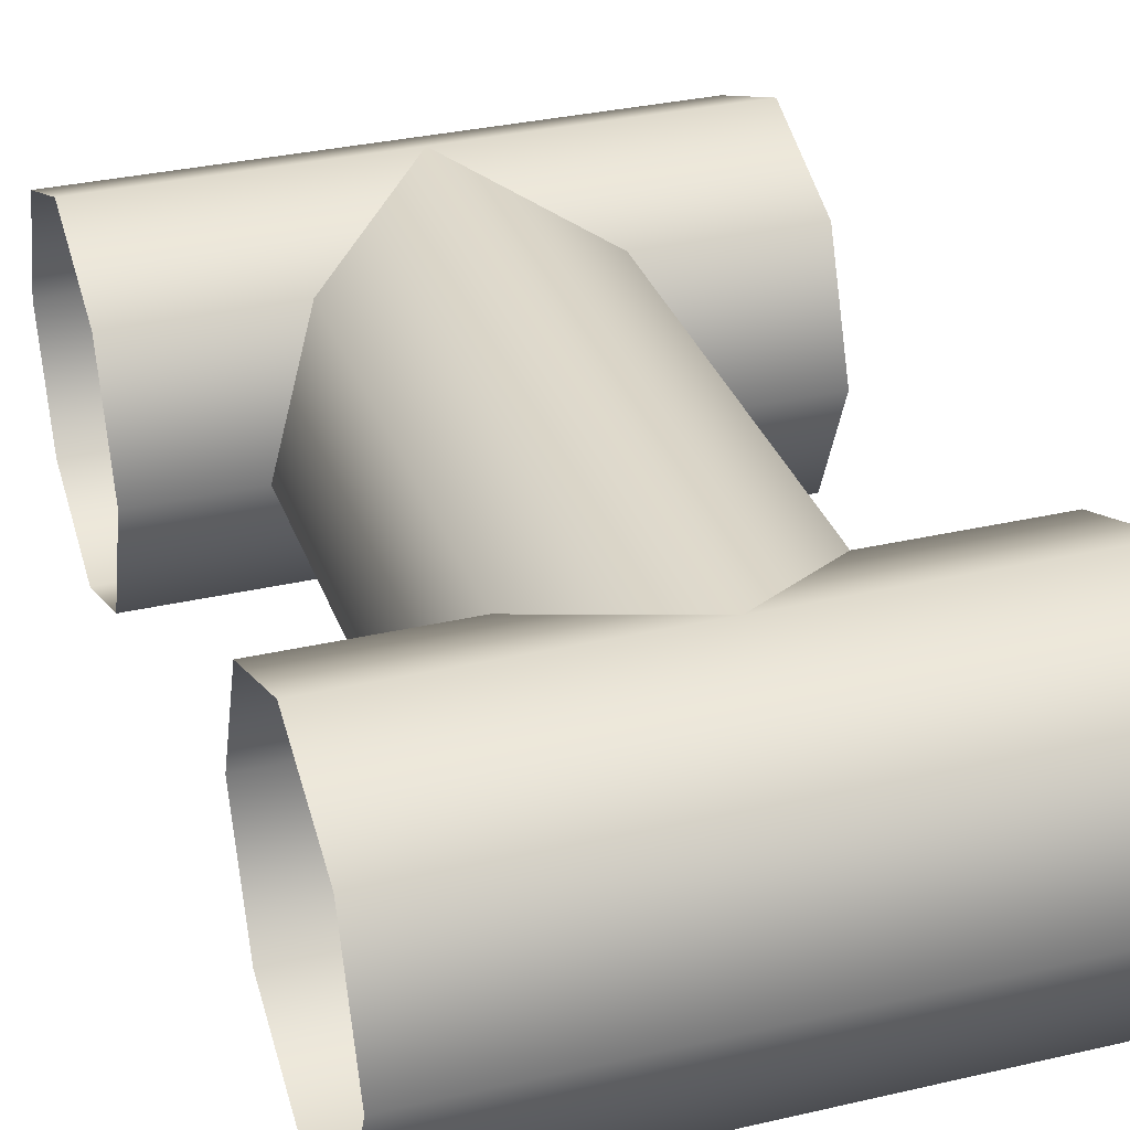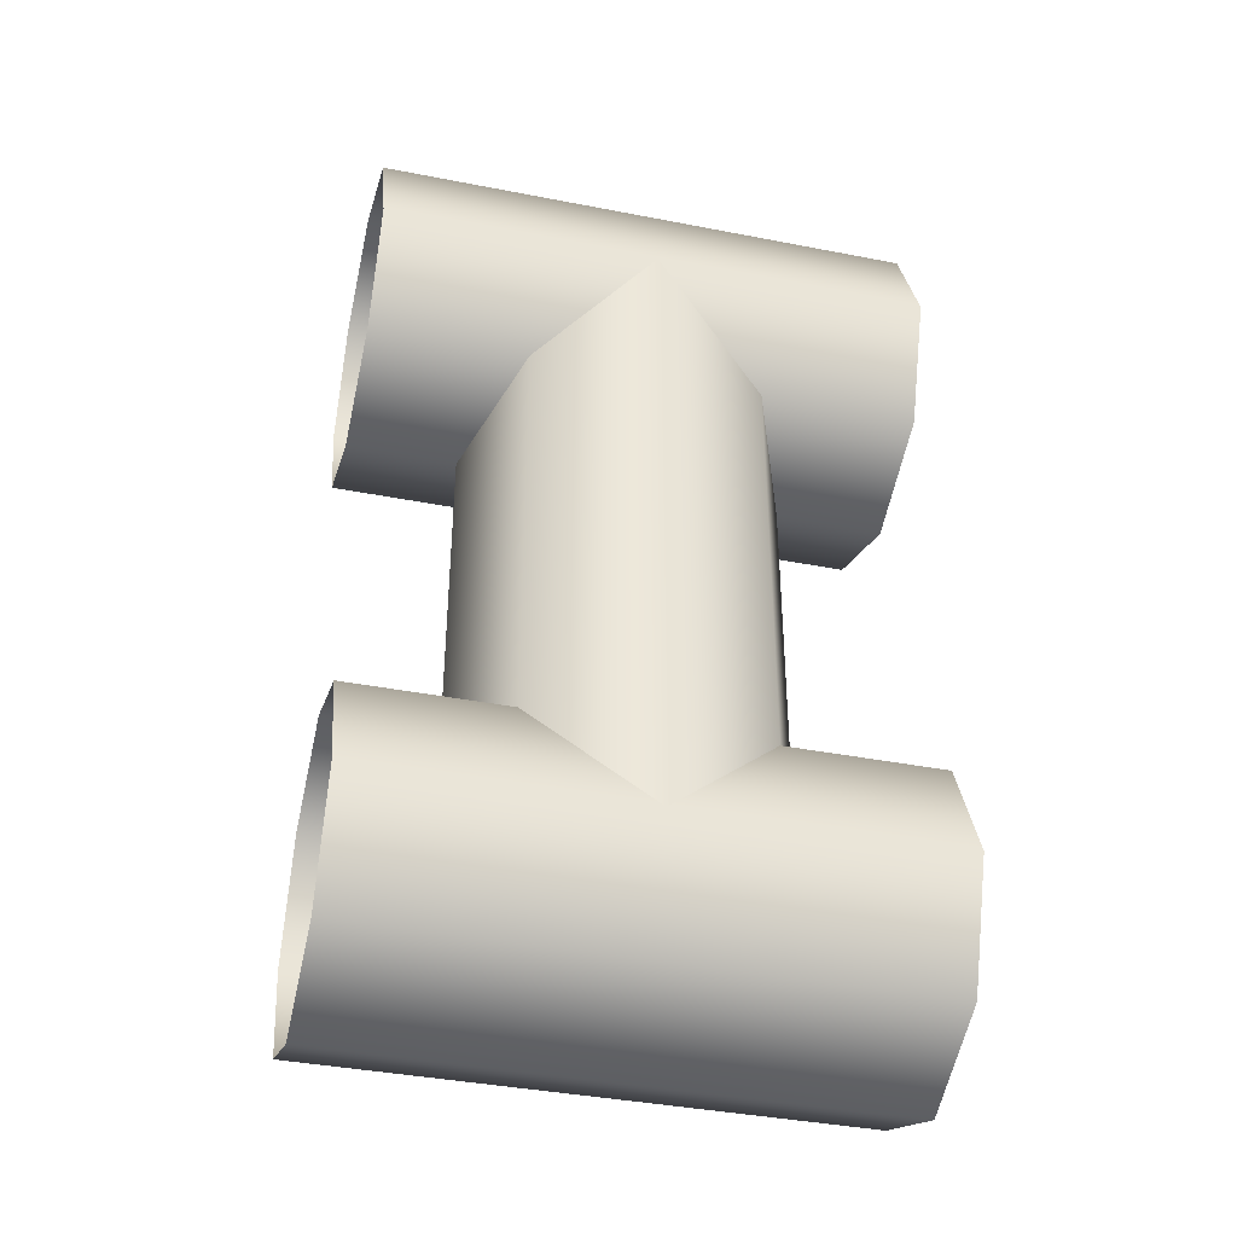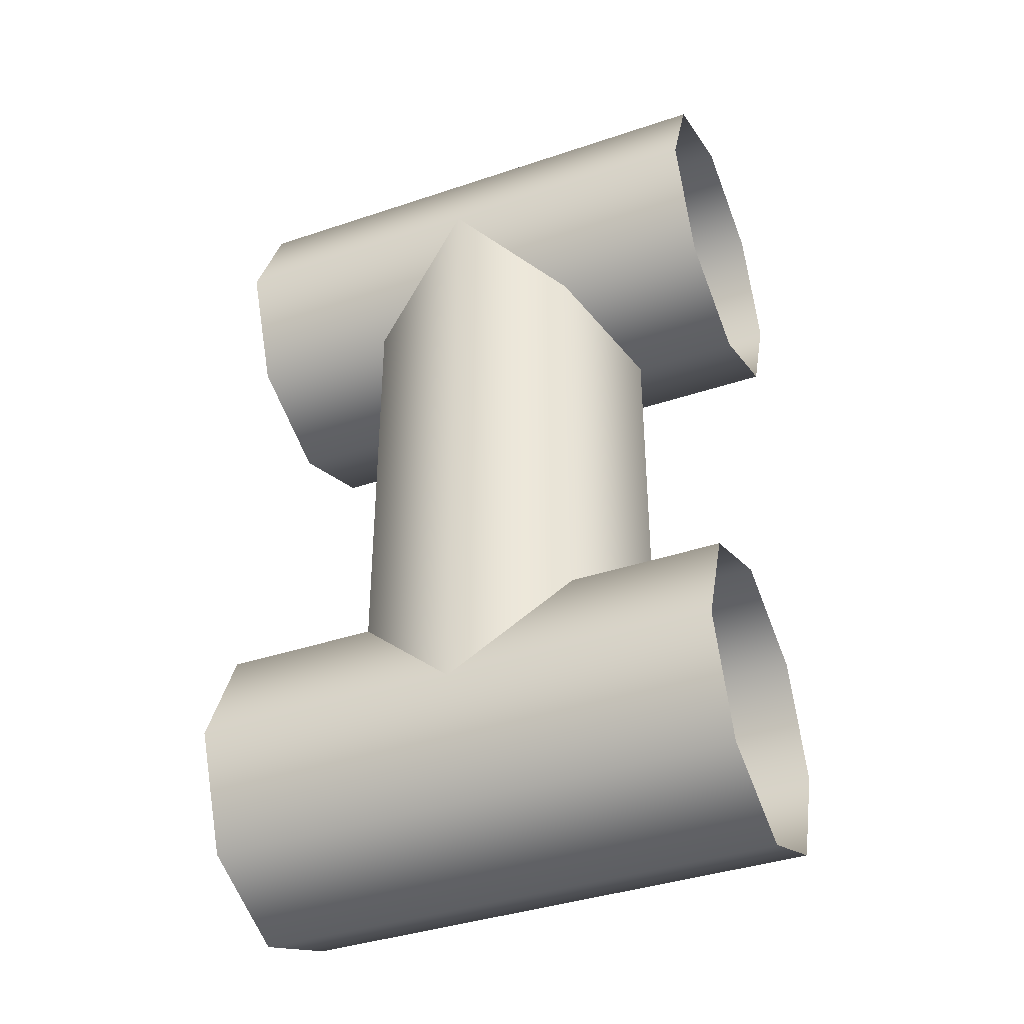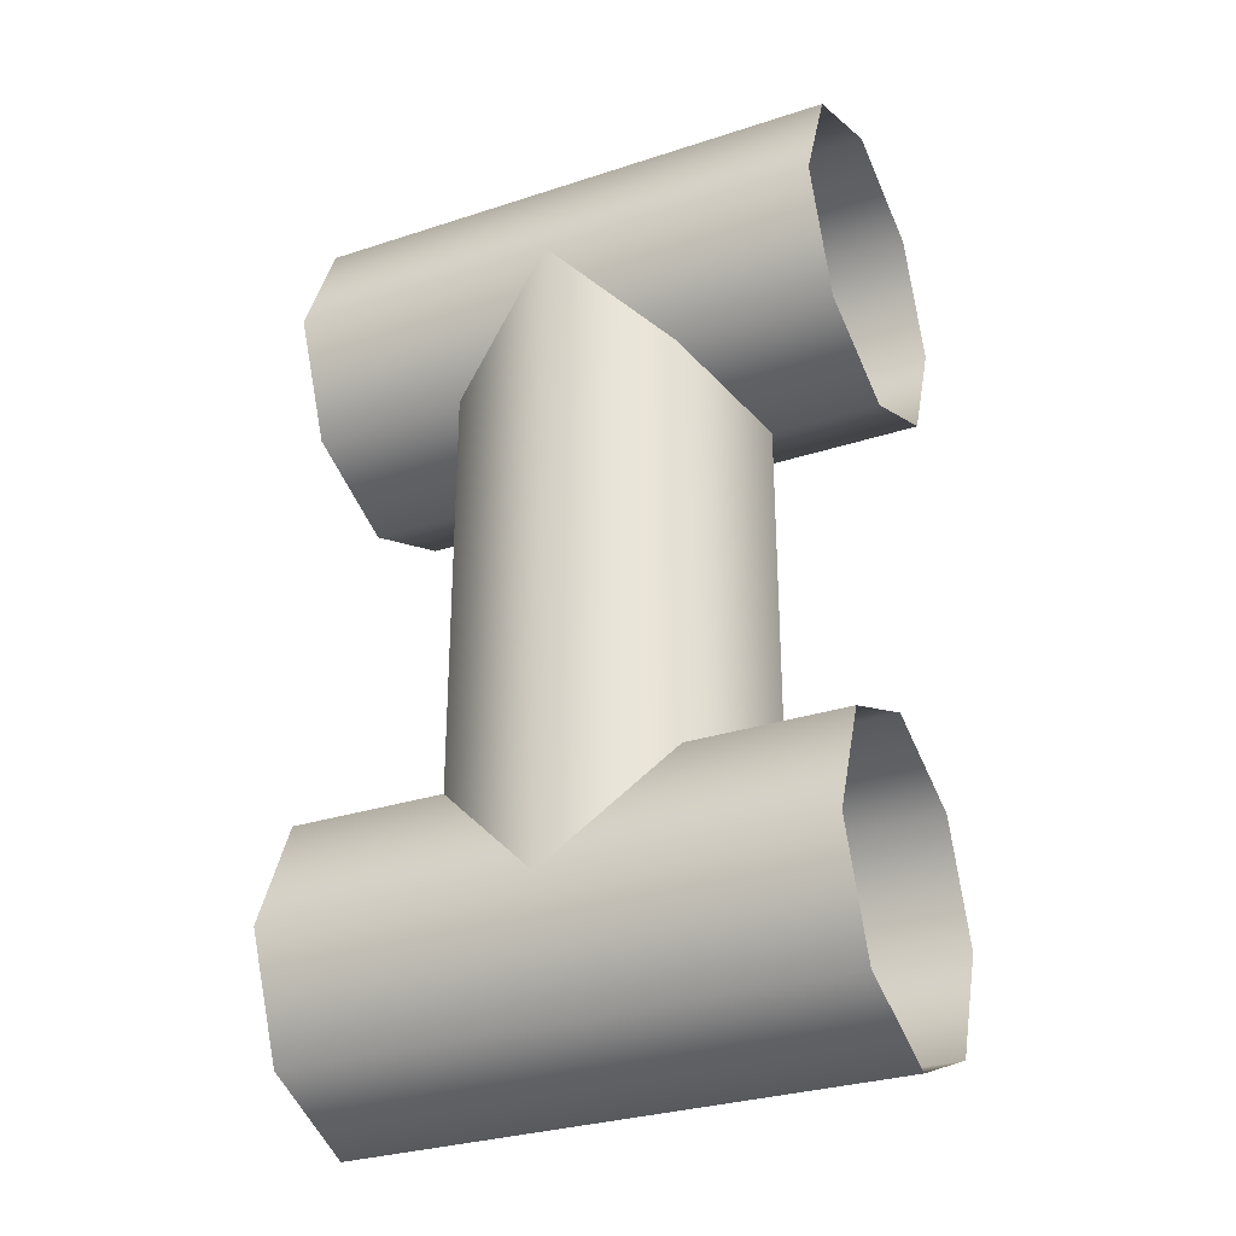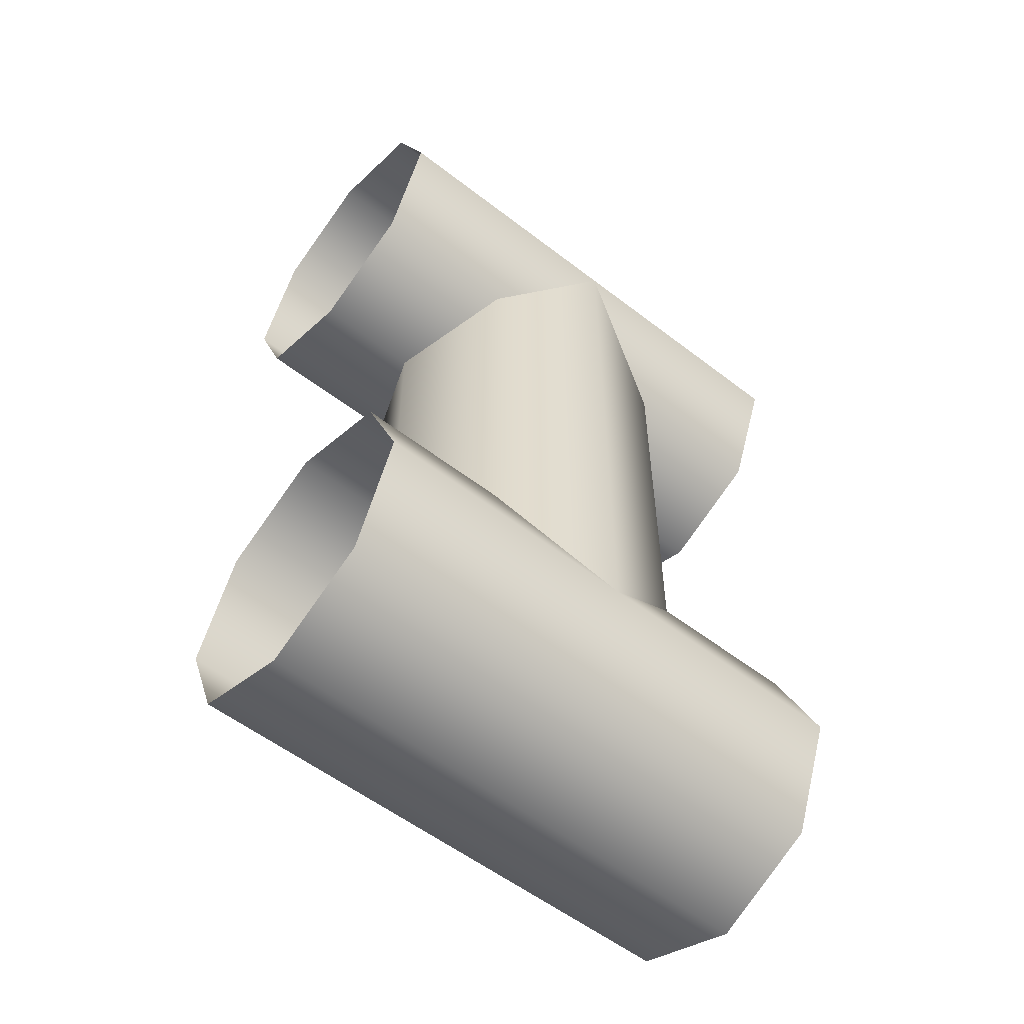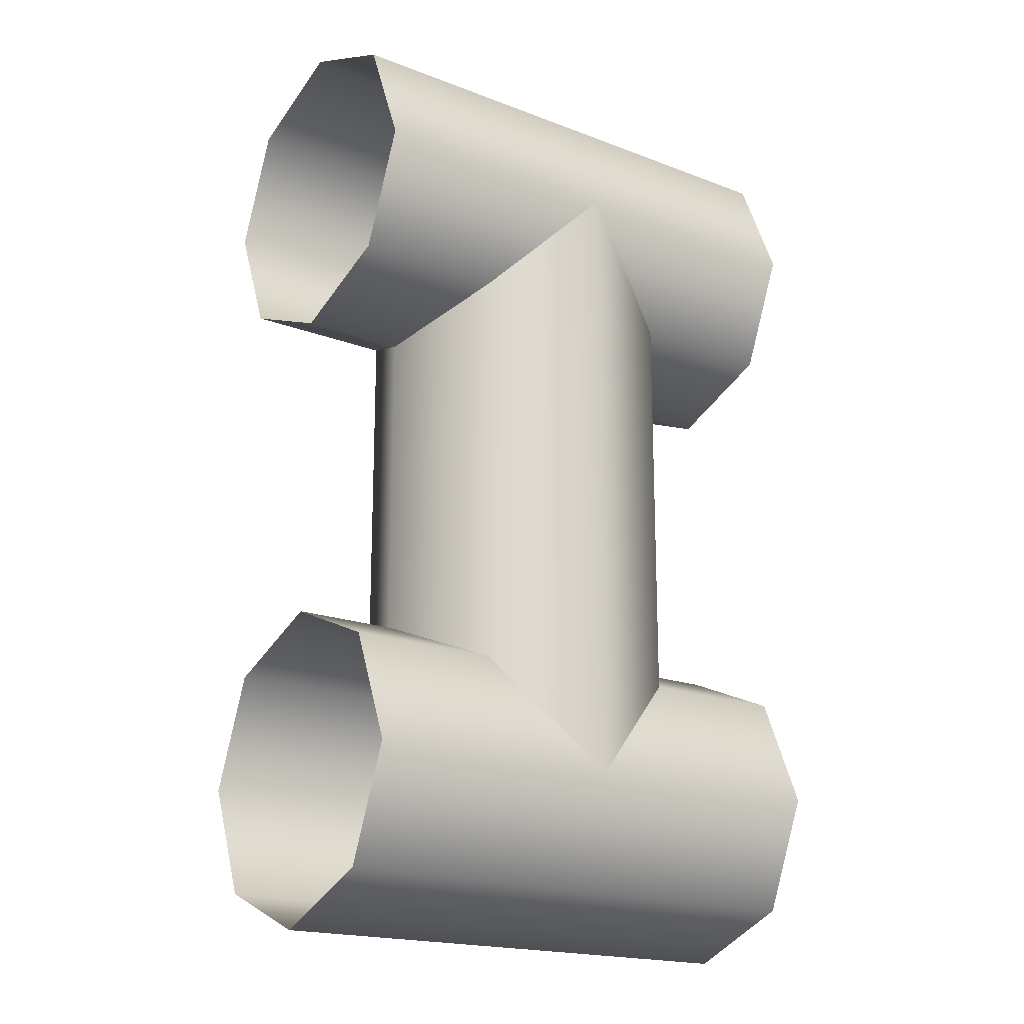
<metadata>
{"format":"obj","ext":"obj","renderer":"f3d","projection":"perspective","resolution":1024,"background":"white","views":[{"elev":32.4,"azim":-18.0,"up":"+Y"},{"elev":-39.3,"azim":-13.7,"up":"+Z"},{"elev":-38.9,"azim":-157.1,"up":"+Z"},{"elev":-30.1,"azim":-154.5,"up":"+Z"},{"elev":-56.0,"azim":-39.0,"up":"+Z"},{"elev":-18.7,"azim":-36.2,"up":"+Z"}]}
</metadata>
<code>
o mesh1
v -5.956e-17 0.0375 0
v -5.496e-17 -0.0375 0
v -0.02652 0.02652 -0.02652
v 0.02652 0.02652 -0.02652
v -0.0375 2.942e-17 -0.0375
v 0.0375 3.861e-17 -0.0375
v -0.02652 -0.02652 -0.02652
v 0.02652 -0.02652 -0.02652
v 0.02652 -0.02652 -0.075
v -0.02652 -0.02652 -0.075
v 0.0375 3.765e-17 -0.075
v -0.0375 2.846e-17 -0.075
v 0.02652 0.02652 -0.075
v -0.02652 0.02652 -0.075
v -2.399e-17 -0.0375 -0.075
v -2.858e-17 0.0375 -0.075
v -0.0625 0.0375 0
v -0.0625 0.02652 0.02652
v -0.0625 4.033e-17 0.0375
v -0.0625 -0.02652 0.02652
v -0.0625 -0.0375 4.592e-18
v -0.0625 -0.02652 -0.02652
v -0.0625 3.114e-17 -0.0375
v -0.0625 0.02652 -0.02652
v 0.0625 0.0375 0
v 0.0625 0.02652 0.02652
v 0.0625 3.574e-17 0.0375
v 0.0625 -0.02652 0.02652
v 0.0625 -0.0375 4.592e-18
v 0.0625 -0.02652 -0.02652
v 0.0625 2.655e-17 -0.0375
v 0.0625 0.02652 -0.02652
v -8.818e-17 0.0375 -0.15
v -8.358e-17 -0.0375 -0.15
v -0.02652 0.02652 -0.1235
v 0.02652 0.02652 -0.1235
v -0.0375 2.942e-17 -0.1125
v 0.0375 3.861e-17 -0.1125
v -0.02652 -0.02652 -0.1235
v 0.02652 -0.02652 -0.1235
v -0.0625 0.0375 -0.15
v -0.0625 0.02652 -0.1765
v -0.0625 4.033e-17 -0.1875
v -0.0625 -0.02652 -0.1765
v -0.0625 -0.0375 -0.15
v -0.0625 -0.02652 -0.1235
v -0.0625 3.114e-17 -0.1125
v -0.0625 0.02652 -0.1235
v 0.0625 0.0375 -0.15
v 0.0625 0.02652 -0.1765
v 0.0625 3.574e-17 -0.1875
v 0.0625 -0.02652 -0.1765
v 0.0625 -0.0375 -0.15
v 0.0625 -0.02652 -0.1235
v 0.0625 2.655e-17 -0.1125
v 0.0625 0.02652 -0.1235
g mesh1_mesh1_auv
f 1 4 13 16
f 2 7 10 15
f 4 6 11 13
f 6 8 9 11
f 9 40 38 11
f 10 39 34 15
f 11 38 36 13
f 12 10 7 5
f 12 37 39 10
f 13 36 33 16
f 14 12 5 3
f 14 35 37 12
f 15 9 8 2
f 15 34 40 9
f 16 14 3 1
f 16 33 35 14
f 17 25 32 24
f 18 26 25 17
f 19 27 26 18
f 20 28 27 19
f 21 29 28 20
f 22 30 29 21
f 23 31 30 22
f 24 32 31 23
f 41 49 50 42
f 42 50 51 43
f 43 51 52 44
f 44 52 53 45
f 45 53 54 46
f 46 54 55 47
f 47 55 56 48
f 48 56 49 41

</code>
